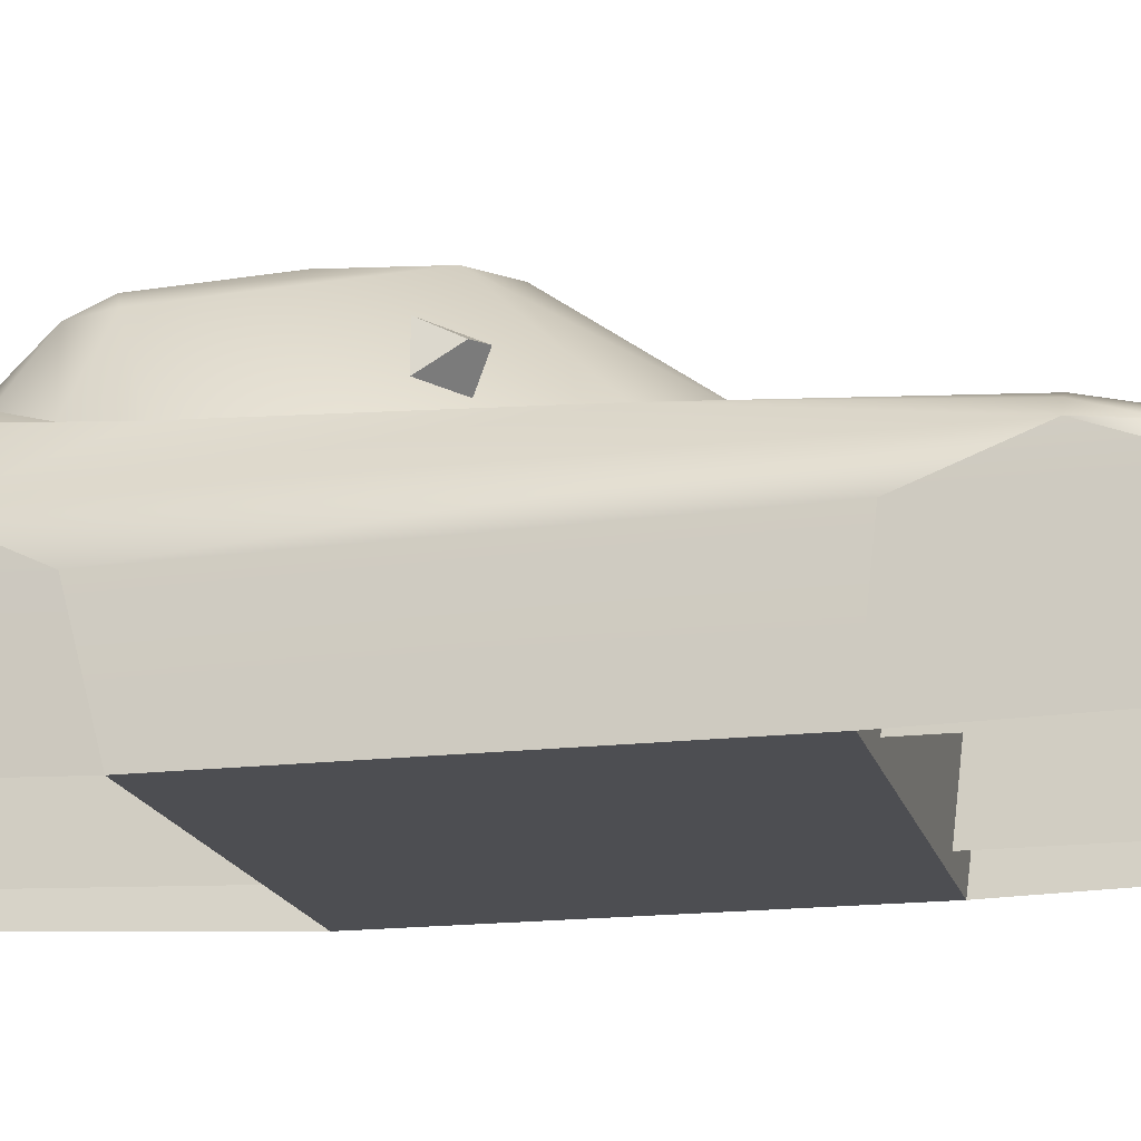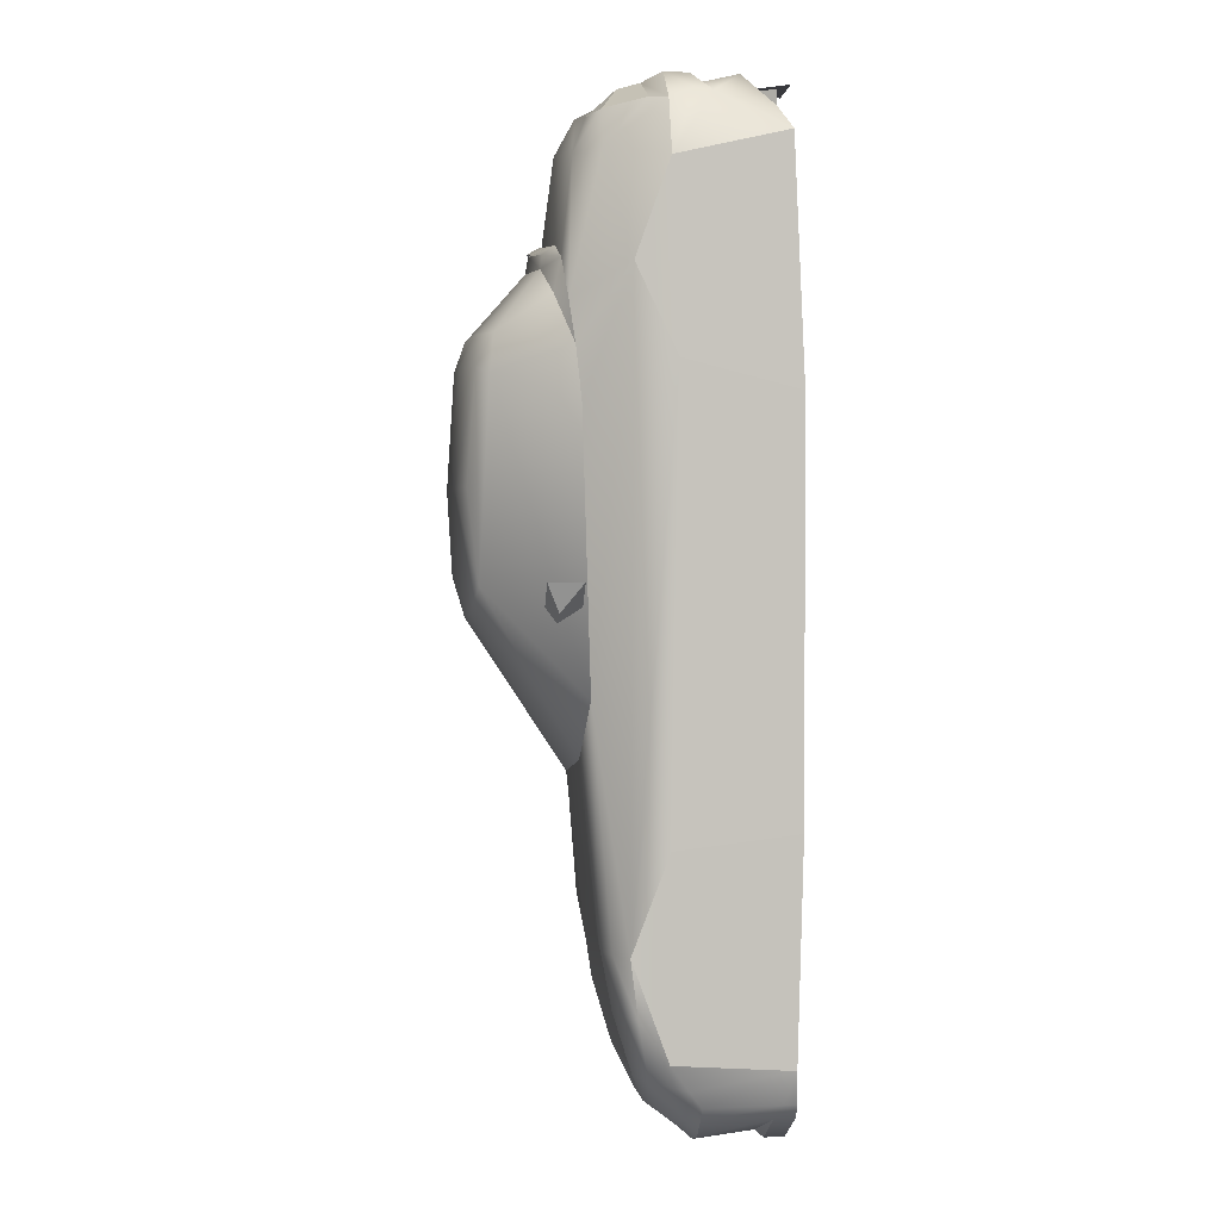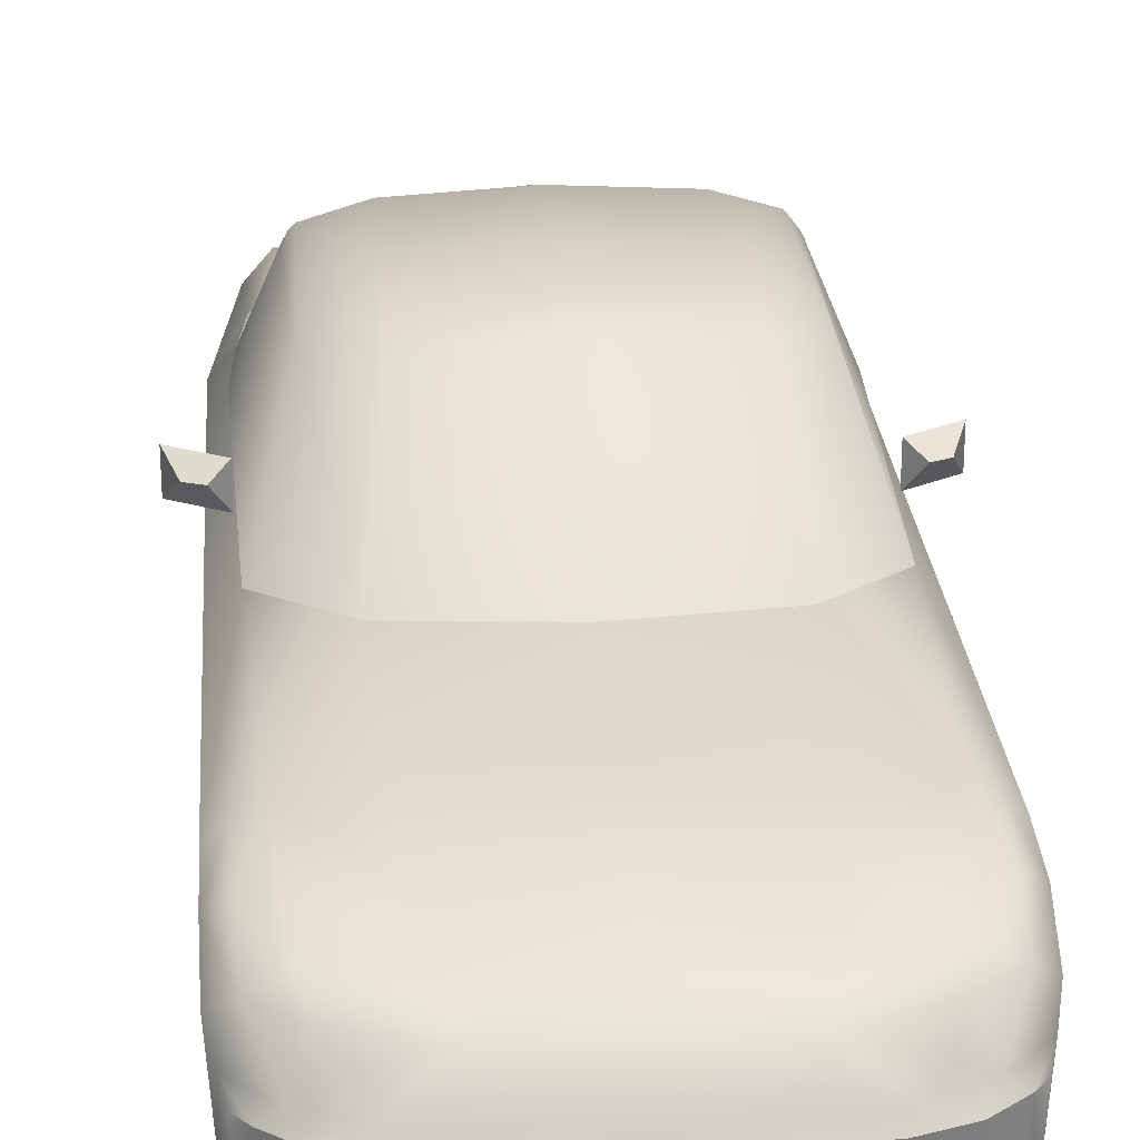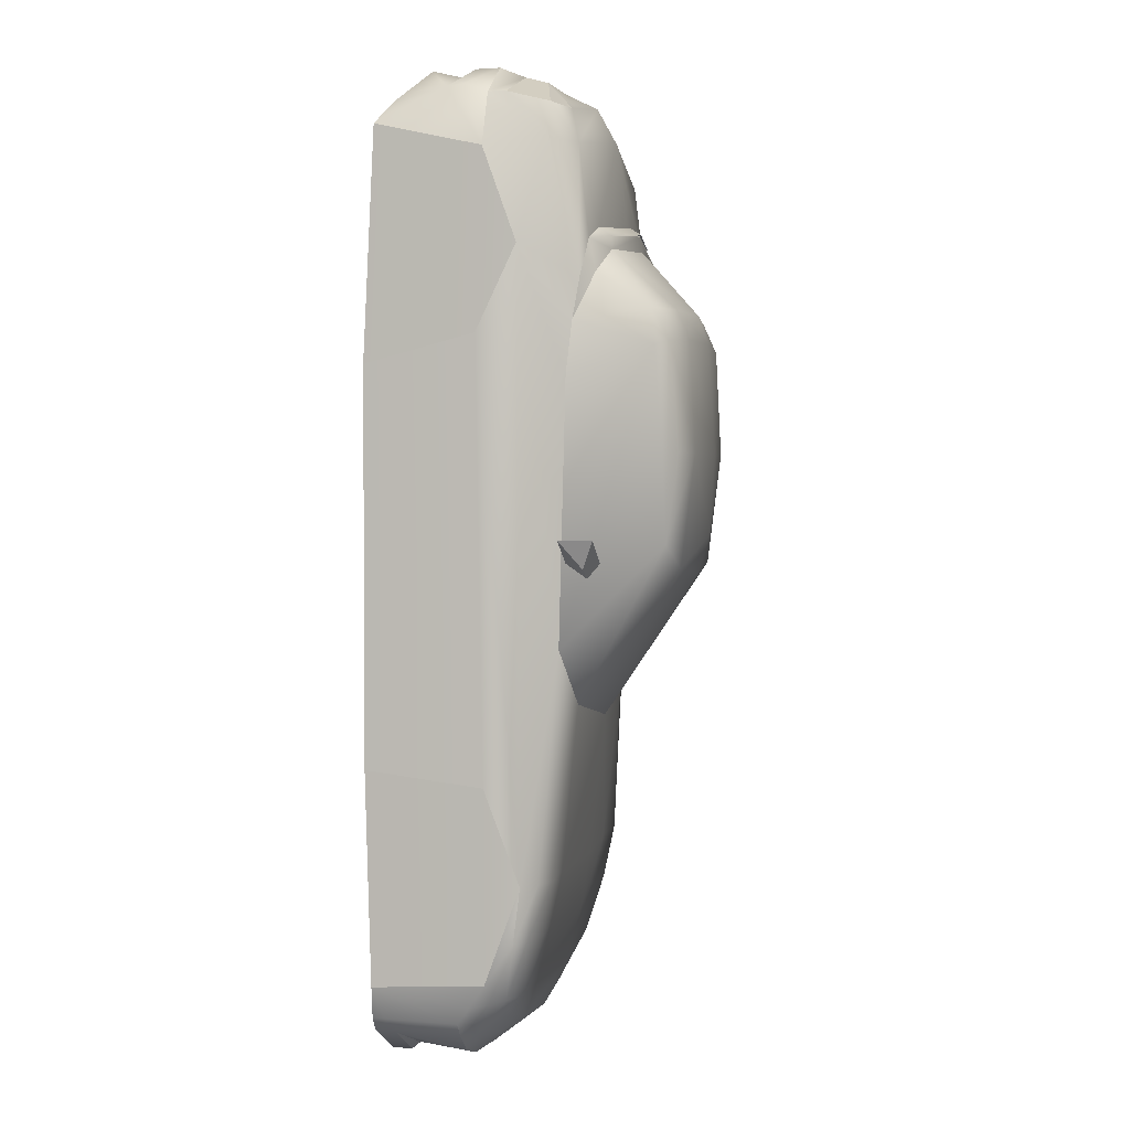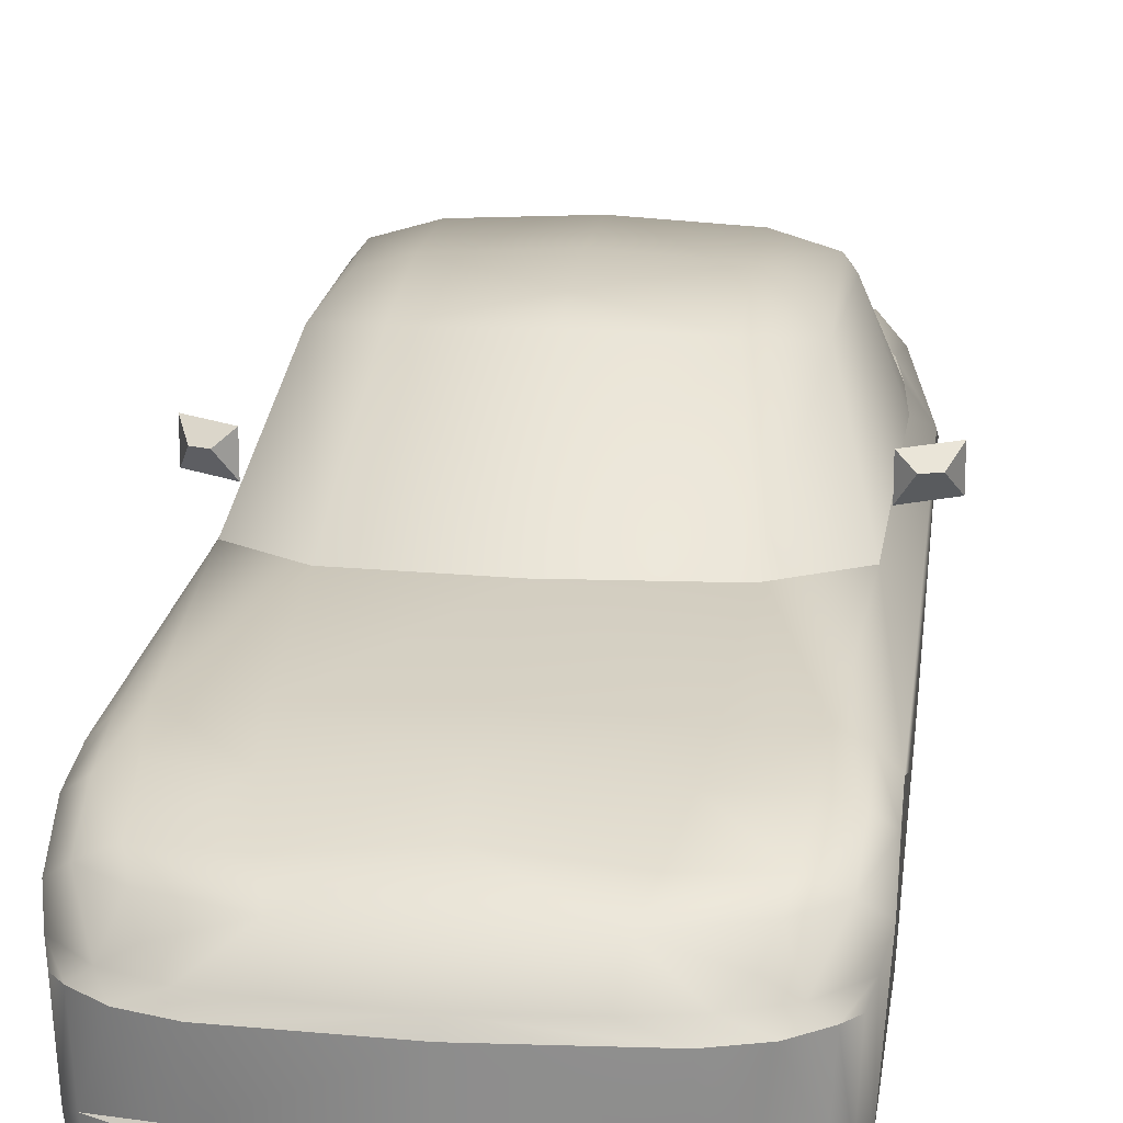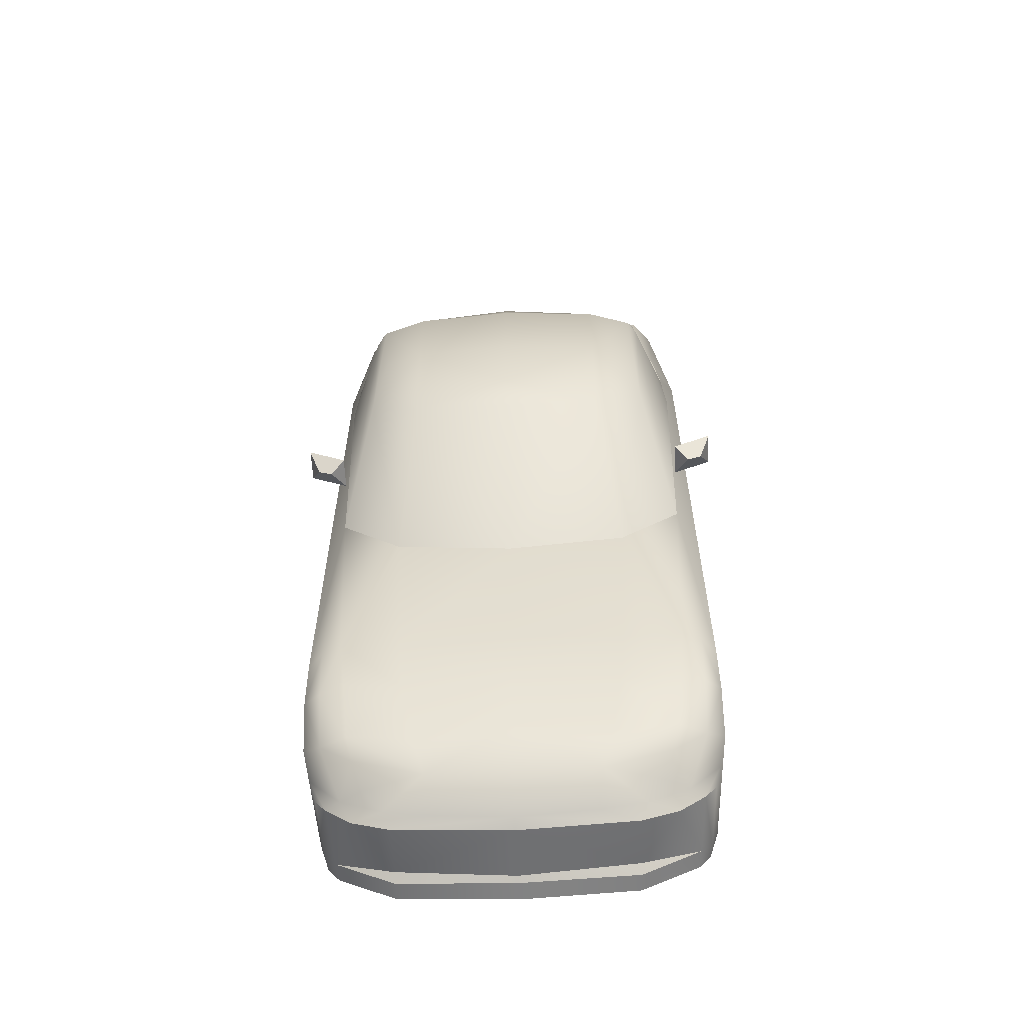
<metadata>
{"format":"obj","ext":"obj","renderer":"f3d","projection":"perspective","resolution":1024,"background":"white","views":[{"elev":-17.1,"azim":103.3,"up":"+Y"},{"elev":1.7,"azim":-94.4,"up":"+Z"},{"elev":25.2,"azim":175.5,"up":"+Y"},{"elev":2.0,"azim":101.4,"up":"+Z"},{"elev":18.7,"azim":-173.2,"up":"+Y"},{"elev":-60.6,"azim":-177.3,"up":"+Z"}]}
</metadata>
<code>
o x2cpn
v -0.6582 -0.465 1.436
v -0.6928 -0.09972 1.35
v -0.6928 0.01143 1.041
v -0.6928 -0.1231 0.7589
v -0.6776 -0.4968 0.6642
v -0.6776 -0.4966 -0.6487
v -0.6928 -0.09922 -0.696
v -0.6928 0.02187 -1.011
v -0.6928 -0.09575 -1.331
v -0.6672 -0.4797 -1.359
v -0.5948 -0.4864 -1.518
v -0.6709 -0.1552 -1.416
v -0.5388 0.003721 -1.394
v -0.6169 0.133 -0.2544
v -0.5063 0.4625 0.08357
v -0.4642 0.4978 0.3815
v -0.5112 0.4172 0.845
v -0.6261 0.1788 0.8017
v -0.5443 0.1842 1.372
v -0.6217 -0.09699 1.531
v -0.5428 -0.4295 1.525
v -0.4424 0.275 1.041
v -0.4933 0.4717 0.7415
v -0.5481 0.2407 0.9604
v -0.6403 -0.4429 -1.468
v -0.6003 -0.4183 -1.52
v -0.2872 -0.05198 -1.533
v -0.2698 -0.1552 -1.614
v -0.6289 -0.03781 -1.391
v -0.3986 -0.3902 -1.602
v -0.3993 -0.417 -1.628
v -0.3979 -0.4834 -1.626
v -0.5771 0.1027 -1.01
v -0.3827 0.09697 -1.01
v -0.3252 -0.003739 -1.402
v -0.3981 -0.1957 -1.628
v -0.6522 -0.1957 -1.471
v -0.4349 0.269 1.086
v -0.5403 0.2168 1.068
v -0.6025 0.1977 0.936
v -0.4421 0.2307 1.113
v -0.5774 0.09846 1.501
v -0.6152 0.09672 1.386
v -0.6085 -0.04029 1.533
v -0.3133 -0.03955 1.631
v -0.3964 0.1343 1.508
v -0.2897 0.03182 1.615
v -0.4473 -0.09724 1.639
v -0.3889 -0.3394 1.648
v -0.4476 -0.1771 1.638
v -0.6157 -0.1748 1.56
v -0.4471 -0.2178 1.61
v -0.6261 -0.2318 1.551
v -0.3372 0.516 0.75
v -0.6428 0.07111 -1.009
v -0.5284 0.4289 0.7249
v -0.6428 0.1609 0.6264
v 0 -0.3902 -1.642
v 0 -0.1947 -1.655
v 0 0.4983 0.8552
v 0 0.5316 0.7582
v 0 0.4991 -0.02633
v 0 0.5386 0.1052
v 0 0.5553 0.3815
v 0 0.1442 1.575
v 0 0.2111 1.453
v 0 0.03455 1.629
v 0 0.2504 1.161
v 0 0.2937 1.133
v 0 0.3034 1.076
v 0 -0.1569 -1.635
v 0 0.02759 -1.402
v 0 -0.04428 -1.551
v 0 0.1171 -1.013
v 0 0.1721 -0.5234
v 0 -0.417 -1.646
v 0 -0.4834 -1.649
v -0.7656 0.1581 0.1002
v -0.7276 0.2325 0.007482
v -0.7656 0.2705 0.1002
v -0.6316 0.1581 0.02389
v -0.6316 0.2705 0.02389
v -0.6769 0.237 -0.0226
v -0.2325 0.2459 1.134
v -0.2325 0.2825 1.112
v 0 0.2964 1.14
v 0 0.2598 1.162
v -0.4461 -0.4496 -0.5925
v -0.4461 -0.4188 1.487
v -0.4461 0.003467 -1.263
v -0.4461 0.004214 0.7336
v -0.4461 0.044 -0.6982
v -0.4461 0.004214 1.375
v -0.4461 -0.4496 -1.503
v -0.4461 -0.4496 0.6015
v -0.3372 0.4869 -0.000224
v -0.4041 0.1554 -0.4503
v -0.3362 0.4719 0.8495
v -0.3372 0.5339 0.3815
v -0.5632 -0.1552 -1.528
v -0.6137 -0.195 -1.519
v -0.6341 -0.4854 -1.469
v 0.6672 -0.4797 -1.359
v 0.6403 -0.4429 -1.468
v 0.6522 -0.1957 -1.471
v 0.6709 -0.1552 -1.416
v 0.6341 -0.4854 -1.469
v 0.6928 -0.09575 -1.331
v 0.5948 -0.4864 -1.518
v 0.6003 -0.4183 -1.52
v 0.3986 -0.3902 -1.602
v 0.3981 -0.1957 -1.628
v 0.6137 -0.195 -1.519
v 0.3993 -0.417 -1.628
v 0.2698 -0.1552 -1.614
v 0.2872 -0.05198 -1.533
v 0.3827 0.09697 -1.01
v 0.4041 0.1554 -0.4503
v 0.4424 0.275 1.041
v 0.5112 0.4172 0.845
v 0.3362 0.4719 0.8495
v 0.6152 0.09672 1.386
v 0.6025 0.1977 0.936
v 0.5443 0.1842 1.372
v 0.6316 0.1581 0.02389
v 0.6316 0.2705 0.02389
v 0.6769 0.237 -0.0226
v 0.3372 0.5339 0.3815
v 0.4642 0.4978 0.3815
v 0.3372 0.4869 -0.000224
v 0.5063 0.4625 0.08357
v 0.5284 0.4289 0.7249
v 0.6428 0.1609 0.6264
v 0.6169 0.133 -0.2544
v 0.4933 0.4717 0.7415
v 0.6261 0.1788 0.8017
v 0.3372 0.516 0.75
v 0.3979 -0.4834 -1.626
v 0.5481 0.2407 0.9604
v 0.5403 0.2168 1.068
v 0.4349 0.269 1.086
v 0.3133 -0.03955 1.631
v 0.2897 0.03182 1.615
v 0.3964 0.1343 1.508
v 0.2325 0.2459 1.134
v 0.2325 0.2825 1.112
v 0.4421 0.2307 1.113
v 0.6776 -0.4968 0.6642
v 0.6928 -0.1231 0.7589
v 0.6928 -0.09972 1.35
v 0.6582 -0.465 1.436
v 0.6928 0.01143 1.041
v 0.6928 -0.09922 -0.696
v 0.6776 -0.4966 -0.6487
v 0.6928 0.02187 -1.011
v 0.7656 0.1581 0.1002
v 0.7276 0.2325 0.007482
v 0.7656 0.2705 0.1002
v 0.6217 -0.09699 1.531
v 0.6157 -0.1748 1.56
v 0.6261 -0.2318 1.551
v 0.5428 -0.4295 1.525
v 0.4476 -0.1771 1.638
v 0.4471 -0.2178 1.61
v 0.3889 -0.3394 1.648
v 0.4473 -0.09724 1.639
v 0.5774 0.09846 1.501
v 0.6085 -0.04029 1.533
v 0.4461 -0.4496 -0.5925
v 0.4461 -0.4496 -1.503
v 0.4461 0.003467 -1.263
v 0.4461 0.044 -0.6982
v 0.4461 -0.4188 1.487
v 0.4461 -0.4496 0.6015
v 0.4461 0.004214 0.7336
v 0.4461 0.004214 1.375
v -0.3476 -0.459 1.611
v -0.3088 -0.3941 1.611
v -0.2688 -0.459 1.611
v -0.2691 -0.459 1.433
v -0.3476 -0.459 1.433
v -0.3088 -0.3939 1.532
v -0.4222 -0.4921 1.612
v -0.3143 -0.3516 1.612
v -0.2017 -0.4921 1.612
v -0.4861 -0.1079 -1.537
v -0.52 -0.04601 -1.46
v -0.5563 0.06638 -1.195
v -0.3618 0.0532 -1.195
v 0 0.08951 -1.195
v -0.6393 0.03381 -1.195
v -0.693 -0.001008 -1.195
v -0.5257 -0.1955 -1.588
v -0.425 -0.1552 -1.587
v 0.5388 0.003721 -1.394
v 0.5563 0.06638 -1.195
v 0.6393 0.03381 -1.195
v 0.6428 0.07111 -1.009
v 0.693 -0.001008 -1.195
v 0.5771 0.1027 -1.01
v 0.6289 -0.03781 -1.391
v 0.4861 -0.1079 -1.537
v 0.425 -0.1552 -1.587
v 0.5257 -0.1955 -1.588
v 0.5632 -0.1552 -1.528
v 0.3618 0.0532 -1.195
v 0.3252 -0.003739 -1.402
v 0.52 -0.04601 -1.46
f 77 138 32
f 89 93 91 95
f 88 92 90 94
f 173 174 175 176
f 169 170 171 172
f 2 3 152 150
f 1 2 150 151
f 3 4 149 152
f 4 5 148 149
f 5 6 154 148
f 154 6 7 153
f 153 7 8 155
f 8 9 108 155
f 9 10 103 108
f 102 107 103 10
f 102 11 109 107
f 11 32 138 109
f 1 151 162 21
f 47 46 42
f 144 143 167
f 185 184 183
f 47 46 42
f 18 24 17
f 27 13 35
f 24 22 17
f 41 38 39
f 43 3 2
f 20 43 2
f 42 19 43
f 46 19 42
f 53 1 21
f 51 20 2
f 14 55 8
f 14 33 55
f 18 57 3
f 80 79 78
f 7 8 9
f 2 3 4
f 67 47 45
f 39 24 40
f 24 18 40
f 63 62 96
f 23 56 17
f 15 99 96
f 83 82 81
f 19 40 43
f 98 17 22
f 100 12 29
f 30 31 26
f 9 12 10
f 25 102 10
f 144 143 167
f 139 136 120
f 119 139 120
f 141 147 140
f 152 122 150
f 122 159 150
f 124 167 122
f 124 144 167
f 151 161 162
f 159 160 150
f 133 136 152
f 157 158 156
f 155 153 108
f 152 150 149
f 143 67 142
f 139 140 123
f 136 139 123
f 62 63 130
f 132 135 120
f 128 131 130
f 126 127 125
f 123 124 122
f 120 121 119
f 114 111 110
f 107 104 103
f 142 67 45
f 15 16 99
f 128 129 131
f 29 12 9
f 187 29 13
f 13 27 187
f 187 27 186
f 8 192 9
f 192 191 29
f 13 189 35
f 30 193 36
f 194 100 186
f 193 101 100
f 193 100 194
f 26 101 193
f 30 26 193
f 192 29 9
f 28 194 27
f 194 186 27
f 55 33 191
f 29 191 13
f 192 55 191
f 192 8 55
f 195 116 207
f 198 134 155
f 200 134 198
f 106 205 201
f 106 108 103
f 106 201 108
f 201 208 195
f 116 195 208
f 116 208 202
f 199 155 108
f 197 199 201
f 206 195 207
f 204 111 112
f 205 203 202
f 113 204 205
f 205 204 203
f 113 110 204
f 110 111 204
f 201 199 108
f 203 115 116
f 202 203 116
f 196 200 197
f 197 201 195
f 198 199 197
f 155 199 198
f 97 34 33
f 33 14 97
f 189 33 34
f 200 118 134
f 196 206 200
f 200 117 118
f 189 188 33
f 206 117 200
f 13 188 189
f 206 196 195
f 196 197 195
f 191 188 13
f 33 188 191
f 200 198 197
f 44 45 47 42
f 168 167 143 142
f 179 180 182 178
f 181 177 178 182
f 44 45 47 42
f 4 3 8 7
f 5 4 7 6
f 3 43 40 18
f 20 48 45 44
f 43 20 44 42
f 19 41 39 40
f 51 50 48 20
f 49 52 53 21
f 53 52 50 51
f 2 1 53 51
f 3 57 14 8
f 71 28 27 73
f 76 31 30 58
f 72 73 27 35
f 71 59 36 28
f 60 98 22 70
f 69 70 22 38
f 66 68 41 19
f 19 46 65 66
f 30 36 59 58
f 83 81 78 79
f 82 83 79 80
f 81 82 80 78
f 10 6 7 9
f 5 1 2 4
f 41 68 69 38
f 84 87 86 85
f 46 47 67 65
f 75 97 96 62
f 97 14 15 96
f 39 38 22 24
f 26 31 32 11
f 31 76 77 32
f 63 96 99 64
f 98 60 61 54
f 54 61 64 99
f 23 54 99 16
f 17 98 54 23
f 18 17 56 57
f 23 16 15 56
f 56 15 14 57
f 34 97 75 74
f 12 100 101 37
f 25 37 101 26
f 102 25 26 11
f 10 12 37 25
f 168 167 143 142
f 149 153 155 152
f 148 154 153 149
f 152 136 123 122
f 159 168 142 166
f 122 167 168 159
f 124 123 140 147
f 160 159 166 163
f 165 162 161 164
f 161 160 163 164
f 150 160 161 151
f 152 155 134 133
f 76 58 111 114
f 60 70 119 121
f 69 141 119 70
f 66 124 147 68
f 124 66 65 144
f 127 157 156 125
f 126 158 157 127
f 125 156 158 126
f 103 108 153 154
f 148 149 150 151
f 147 141 69 68
f 145 146 86 87
f 144 65 67 143
f 75 62 130 118
f 118 130 131 134
f 140 139 119 141
f 110 109 138 114
f 114 138 77 76
f 63 64 128 130
f 121 137 61 60
f 137 128 64 61
f 135 129 128 137
f 120 135 137 121
f 136 133 132 120
f 135 132 131 129
f 132 133 134 131
f 107 109 110 104
f 21 162 165 49
f 49 165 164 52
f 52 164 163 50
f 50 163 166 48
f 48 166 142 45
f 100 29 187 186
f 34 74 190 189
f 190 72 35 189
f 28 36 193 194
f 71 73 116 115
f 72 207 116 73
f 71 115 112 59
f 111 58 59 112
f 117 74 75 118
f 106 105 113 205
f 104 110 113 105
f 103 104 105 106
f 205 202 208 201
f 117 206 190 74
f 190 206 207 72
f 115 203 204 112

</code>
